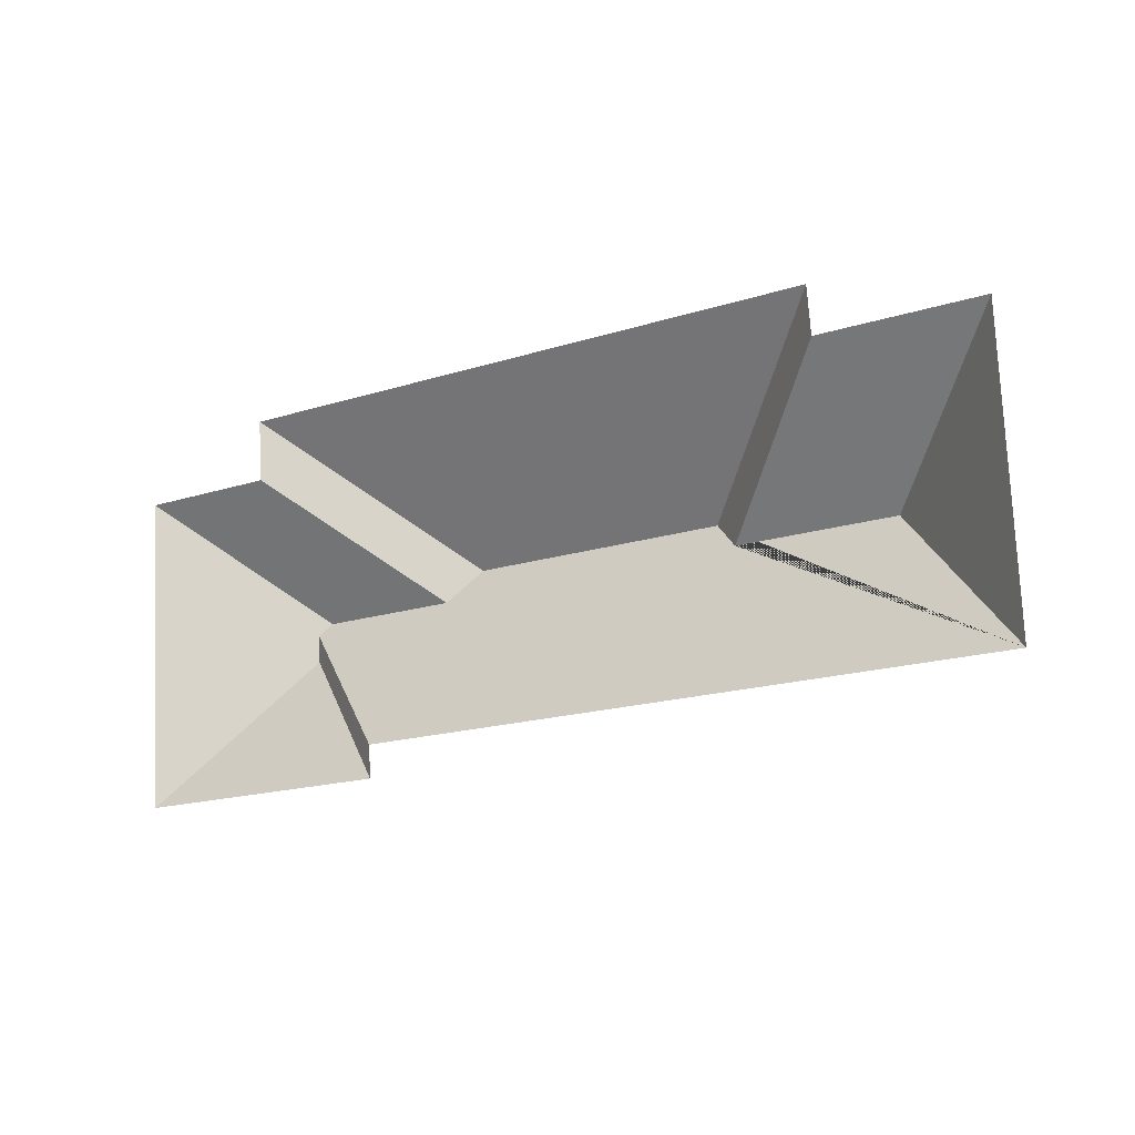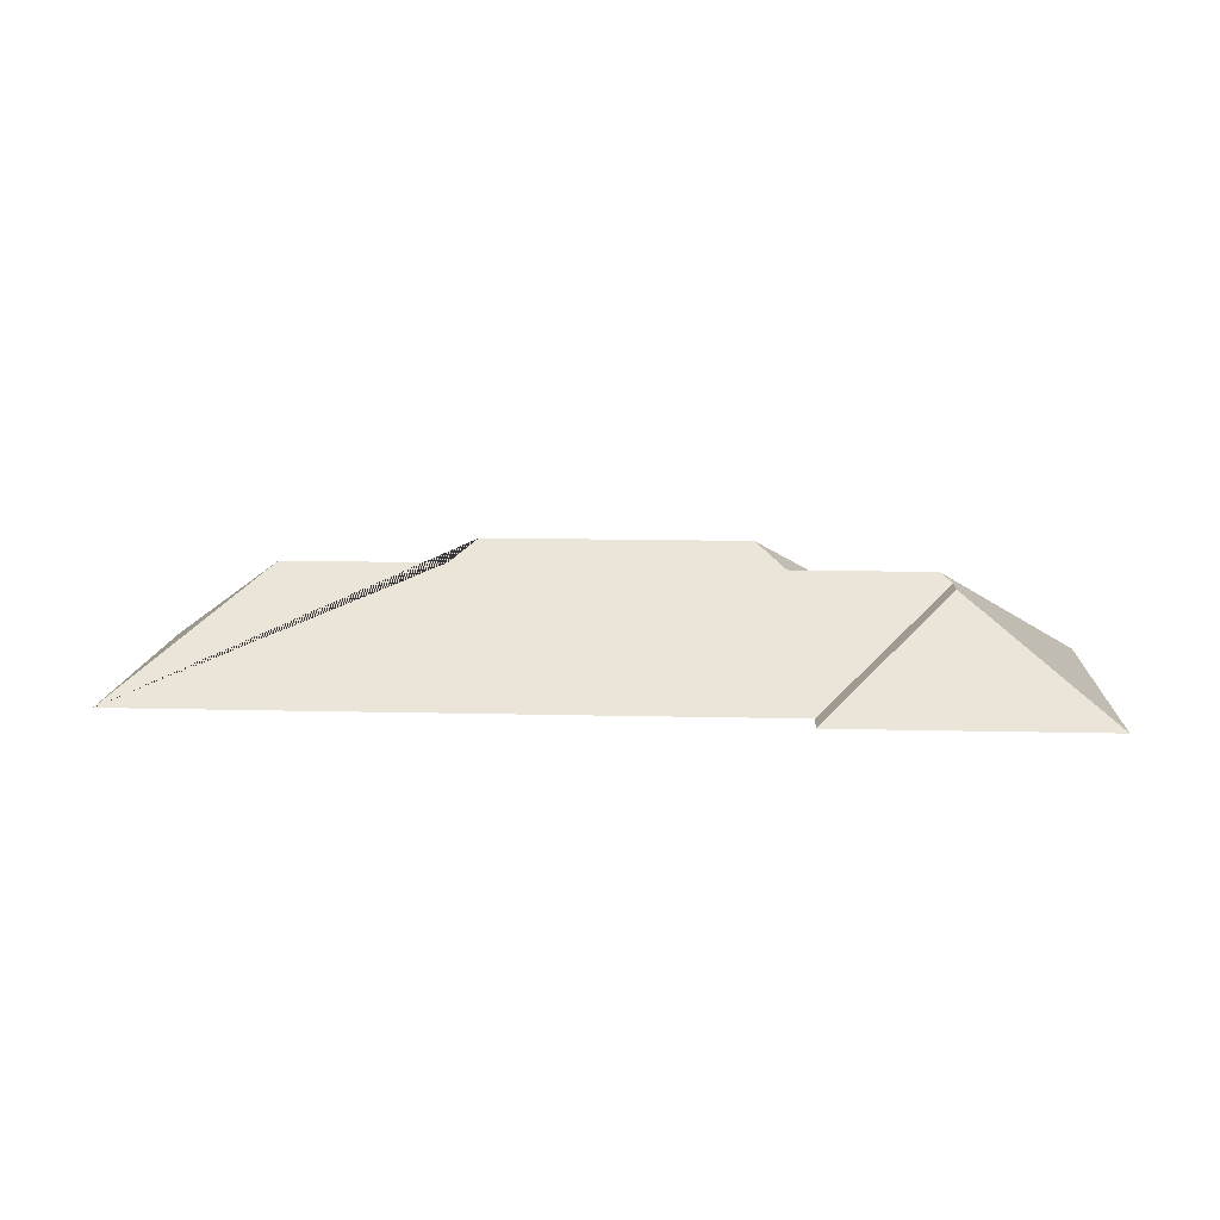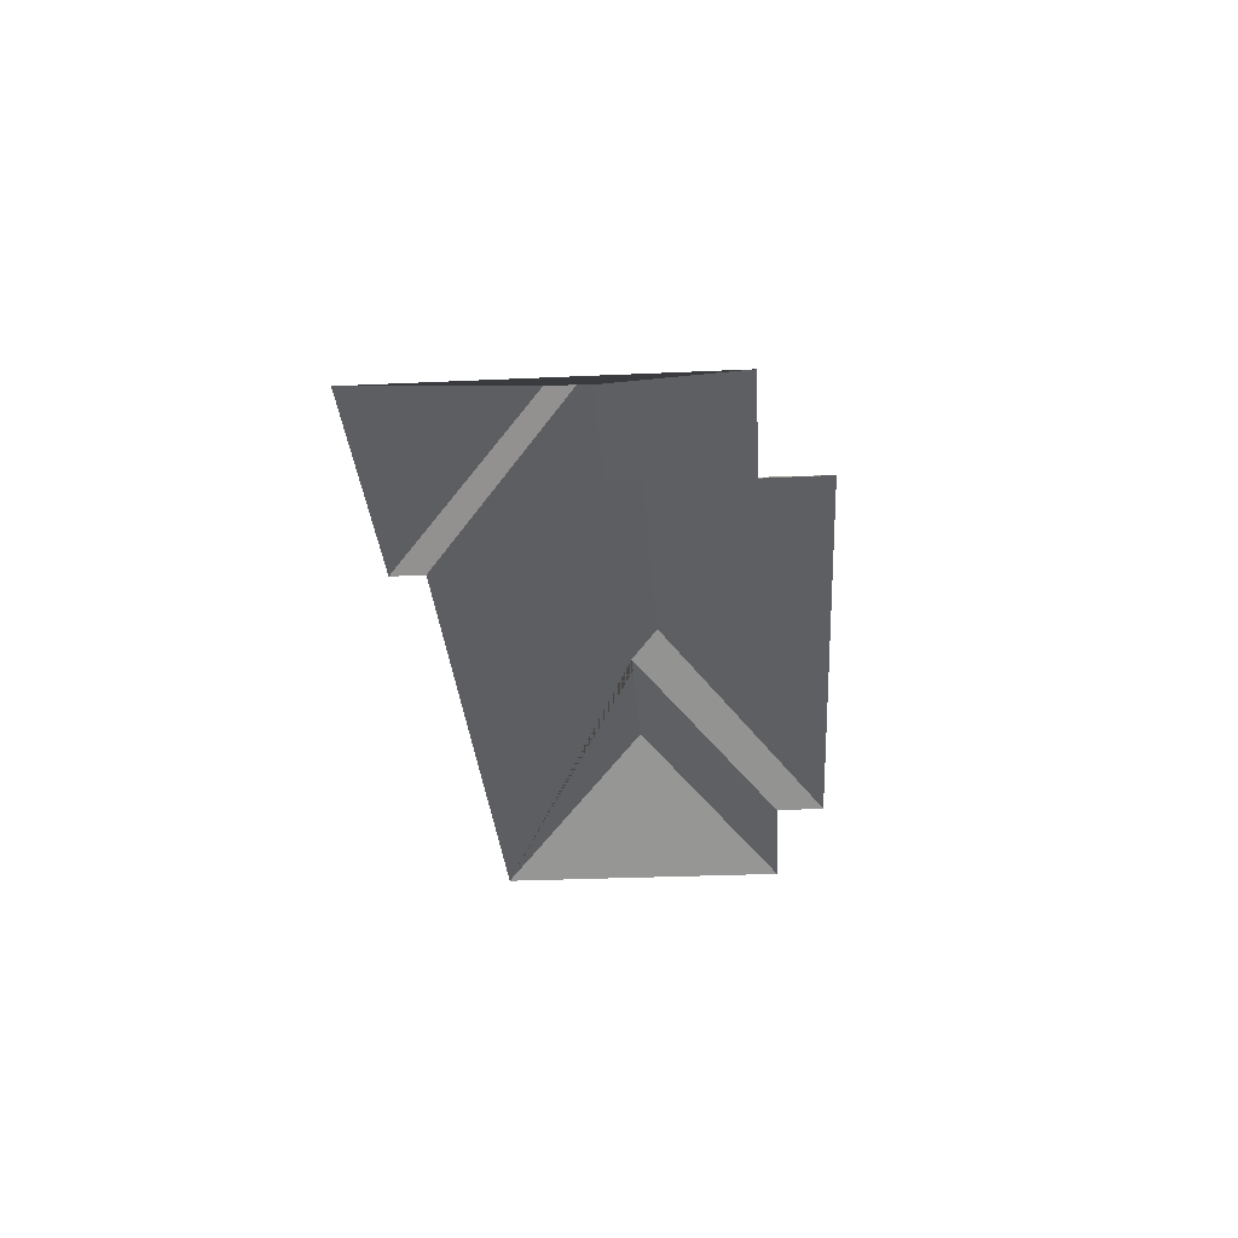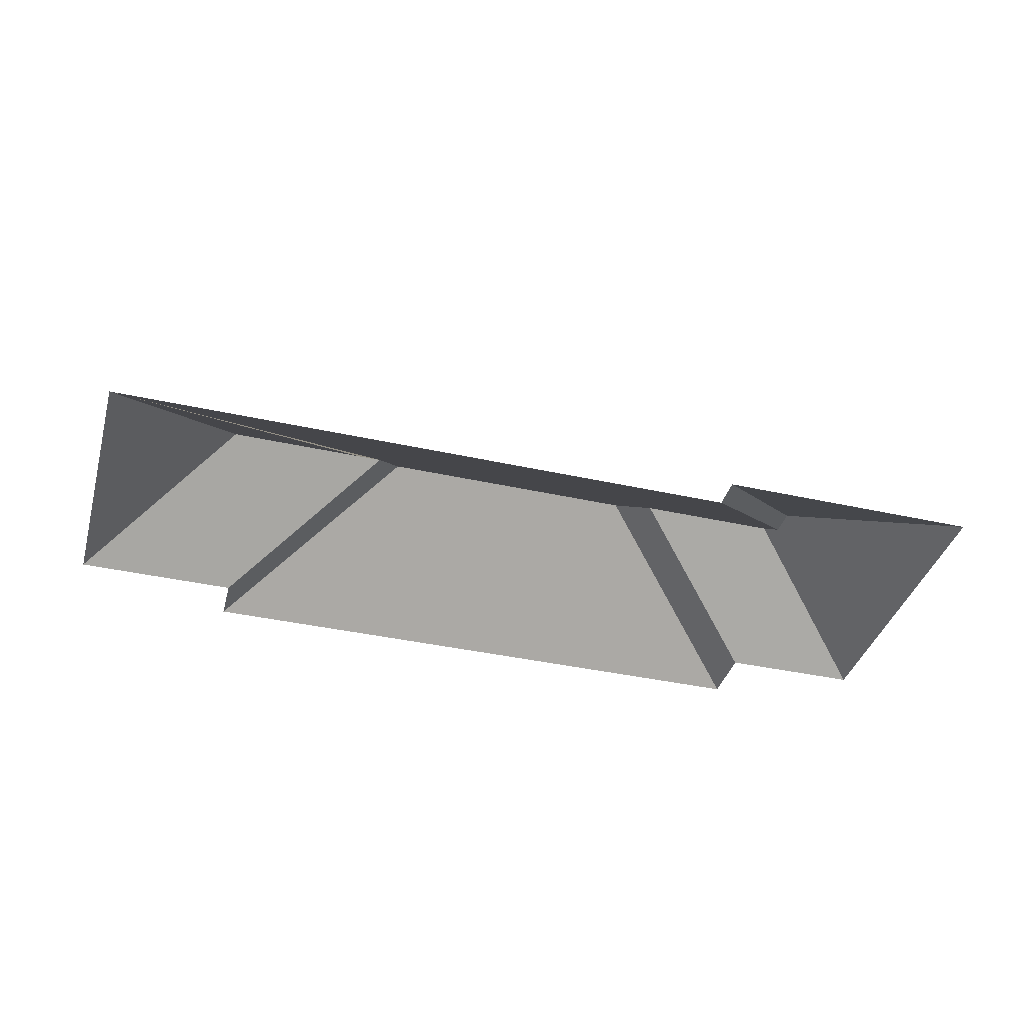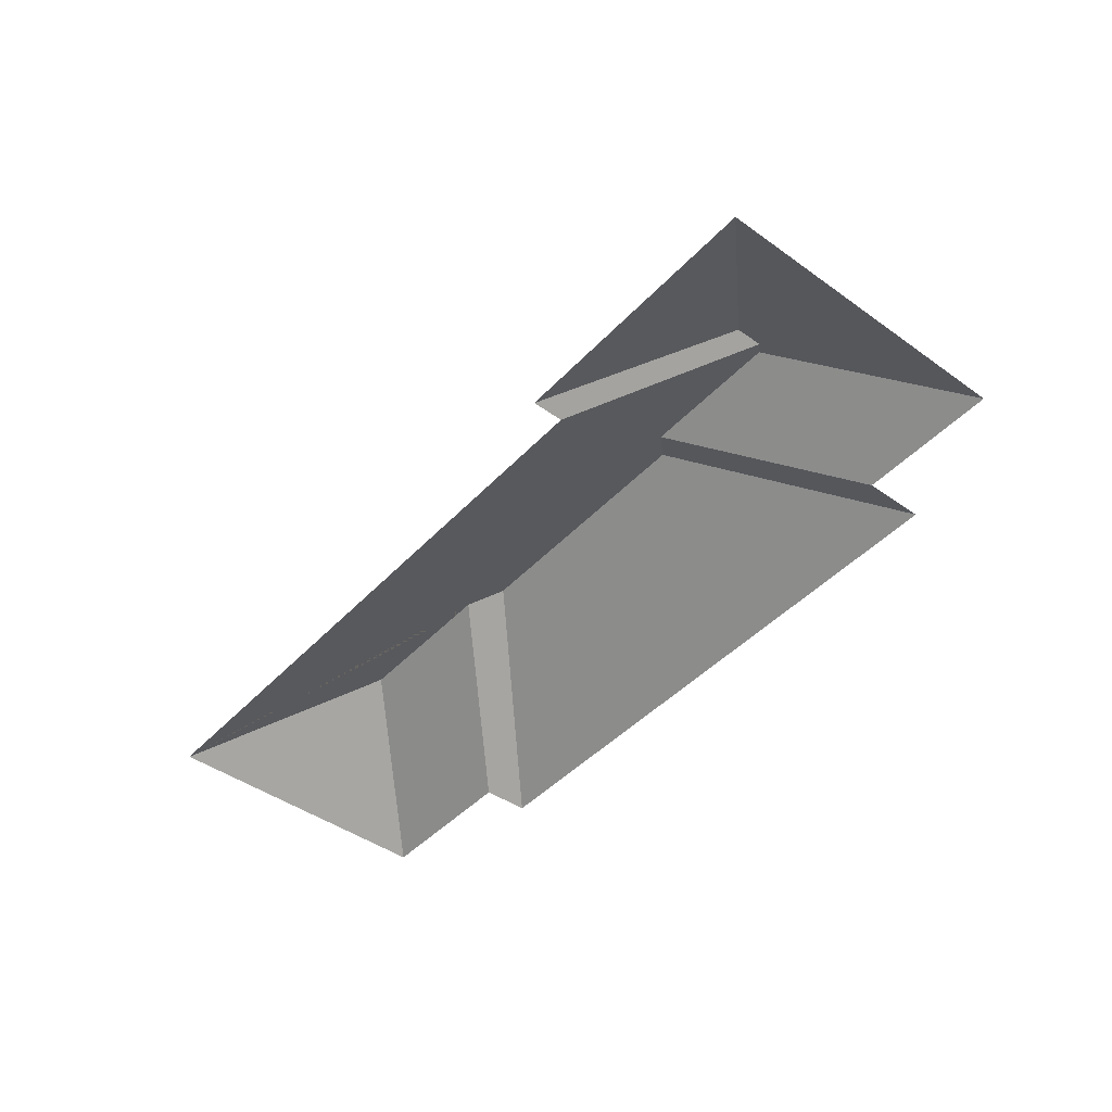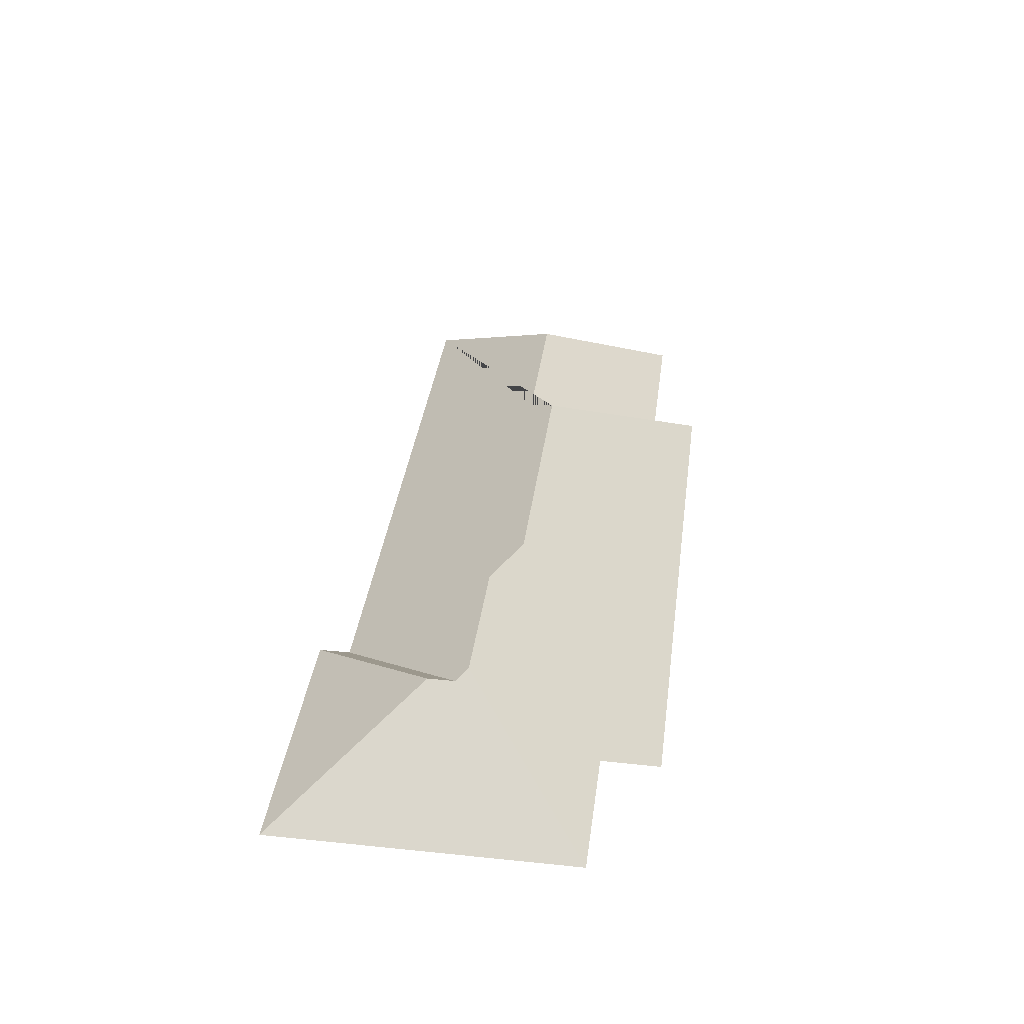
<metadata>
{"format":"obj","ext":"obj","renderer":"f3d","projection":"perspective","resolution":1024,"background":"white","views":[{"elev":-11.7,"azim":31.8,"up":"+Z"},{"elev":12.3,"azim":-179.8,"up":"+Y"},{"elev":-30.6,"azim":-89.4,"up":"+Y"},{"elev":-38.6,"azim":161.1,"up":"+Y"},{"elev":-44.8,"azim":-132.9,"up":"+Y"},{"elev":37.1,"azim":-85.6,"up":"+Y"}]}
</metadata>
<code>
o CG10_500_035061_0022_roof
v 25.97 75 -69.4
v 35.61 75 -244.6
v 107.3 128.2 -160.9
v 106.4 128.2 -145.6
v 104.8 75 -64.79
v 102.6 75 -30.64
v 112.6 132.7 -138.6
v 185.1 75 -236.4
v 184.1 75 -218.4
v 192 132.8 -134.1
v 208.3 145 -115.5
v 355.5 145 -107.4
v 371.1 134.4 -122
v 442.2 75 -11.83
v 444.4 75 -38.39
v 462 134.3 -117.1
v 535.1 75 -33.54
v 544.2 75 -198.6
v 25.97 0 -69.4
v 35.61 0 -244.6
v 185.1 0 -236.4
v 184.1 0 -218.4
v 544.2 0 -198.6
v 535.1 0 -33.54
v 444.4 0 -38.39
v 442.2 0 -11.83
v 102.6 0 -30.64
v 104.8 0 -64.79
f 2 3 8
f 1 2 3 4 7
f 5 1 7 10
f 6 11 10 5
f 9 8 3 4
f 18 16 13 12 11 10 7 4 9
f 17 18 16
f 15 13 16 17
f 14 15 13 12
f 6 11 12 14

</code>
